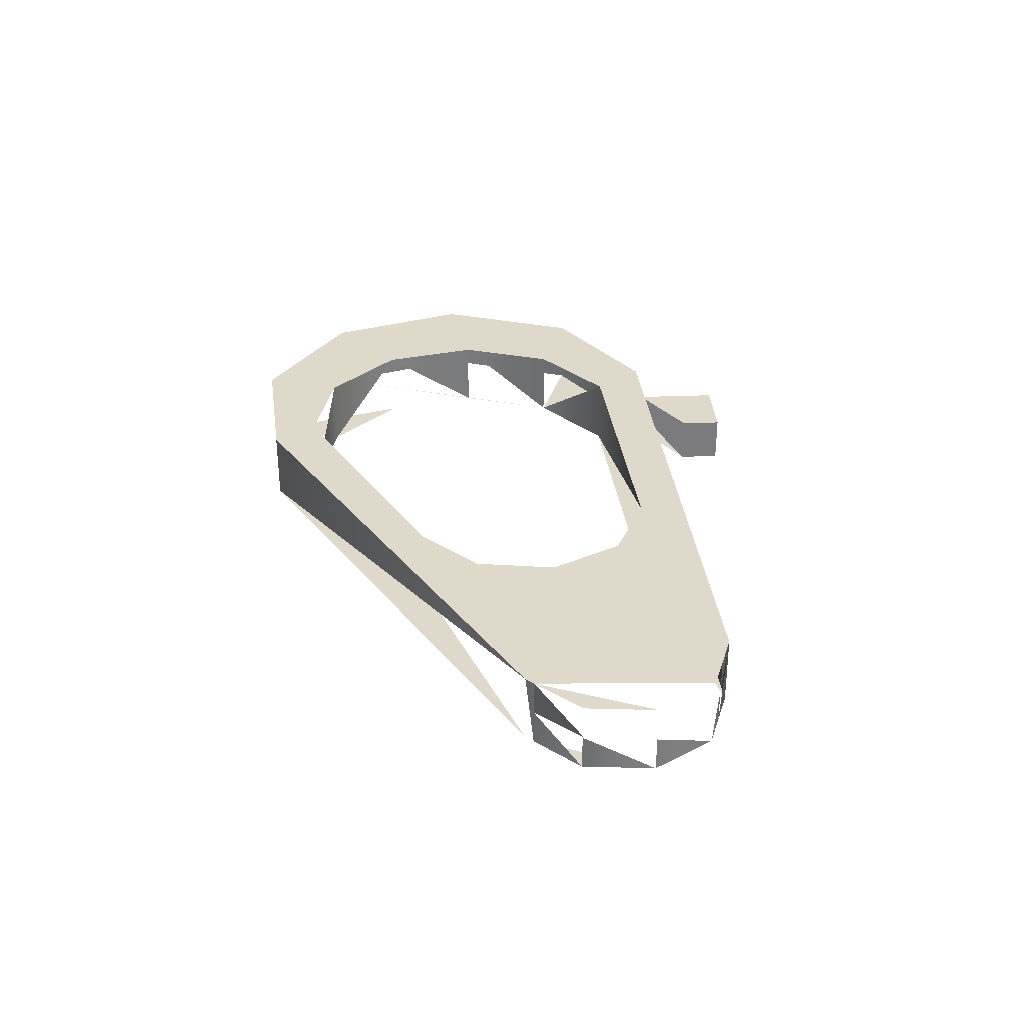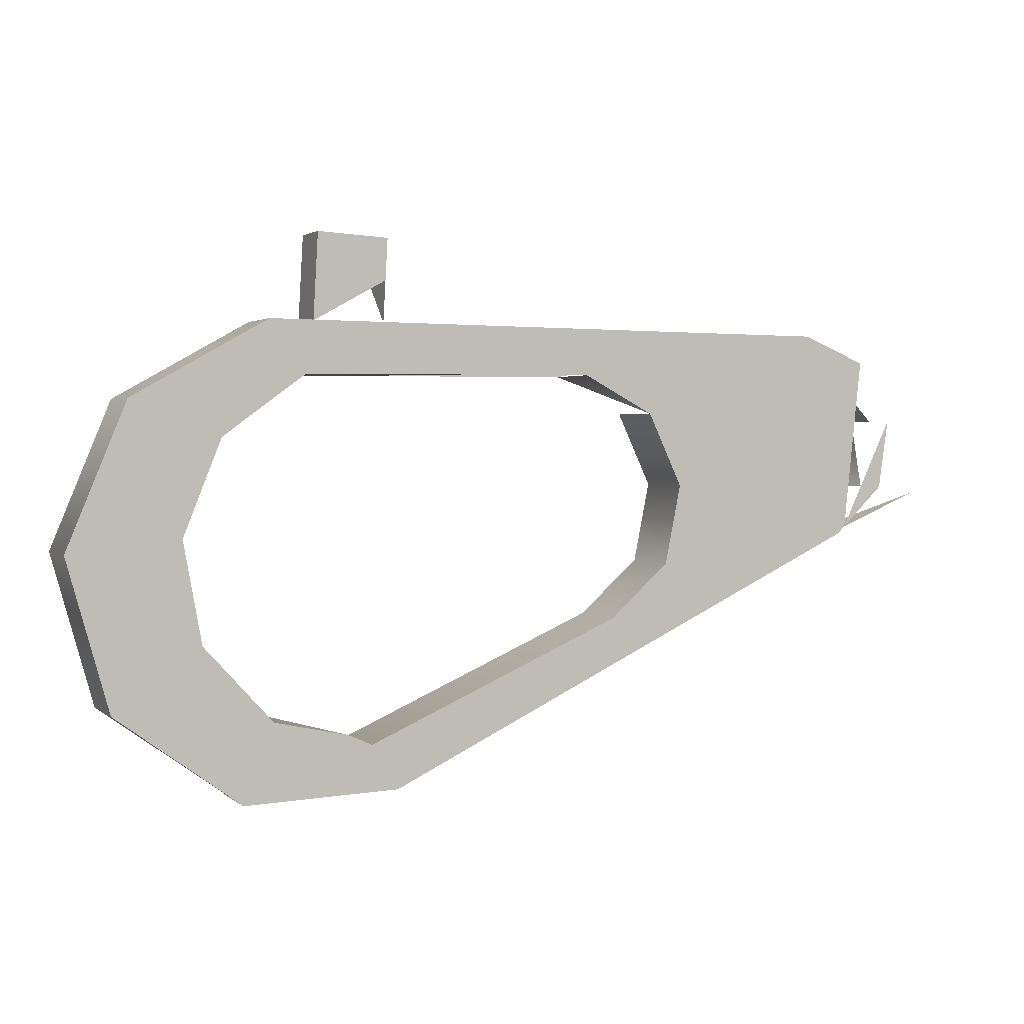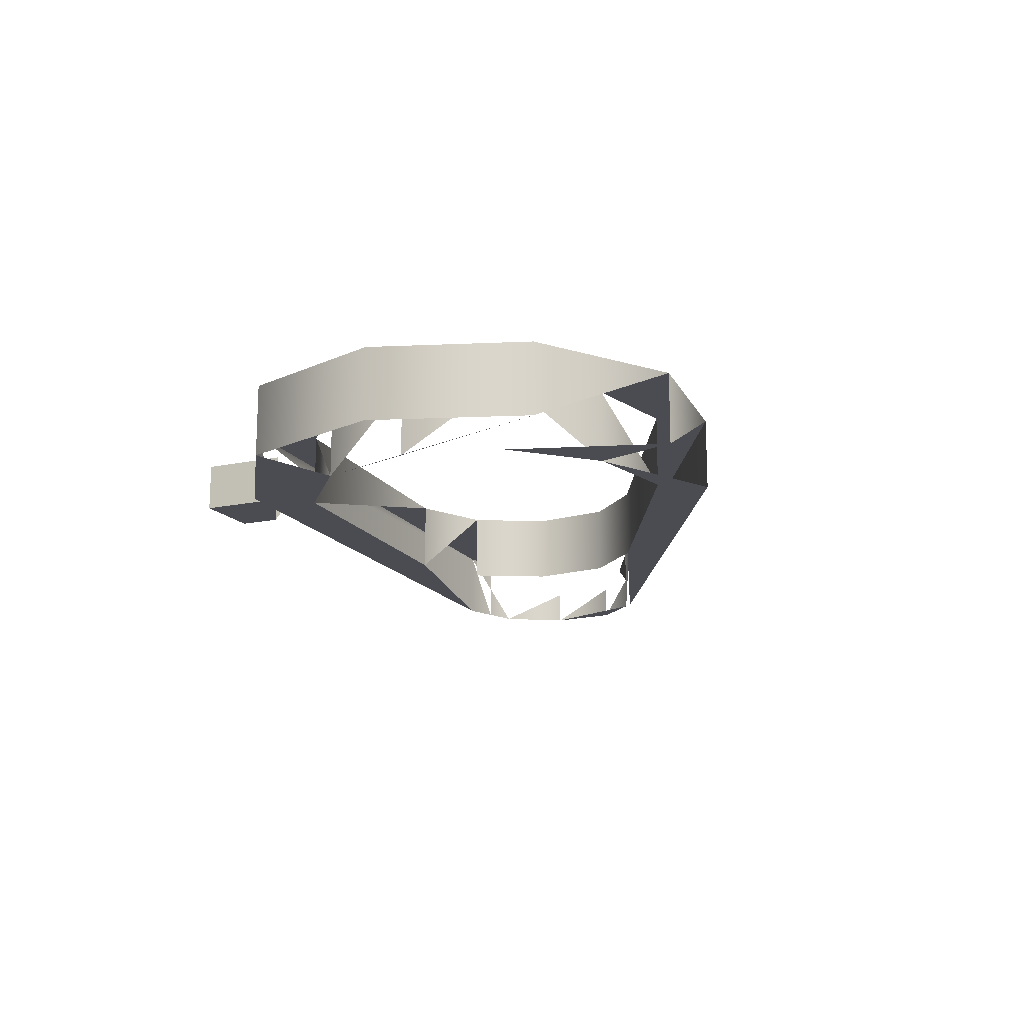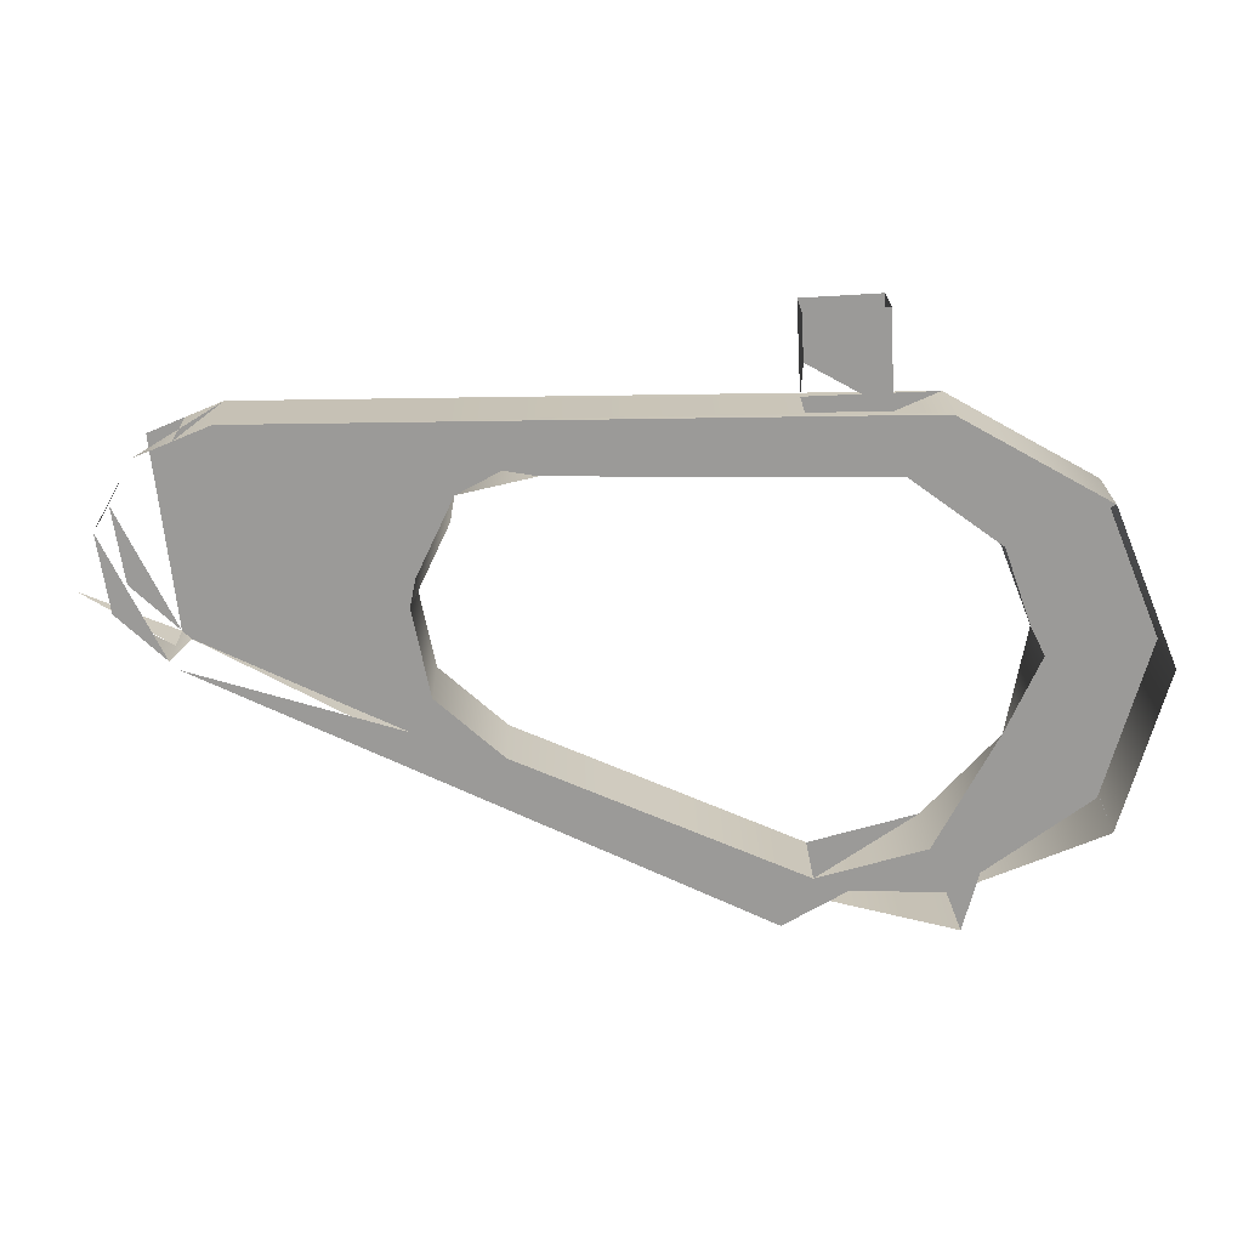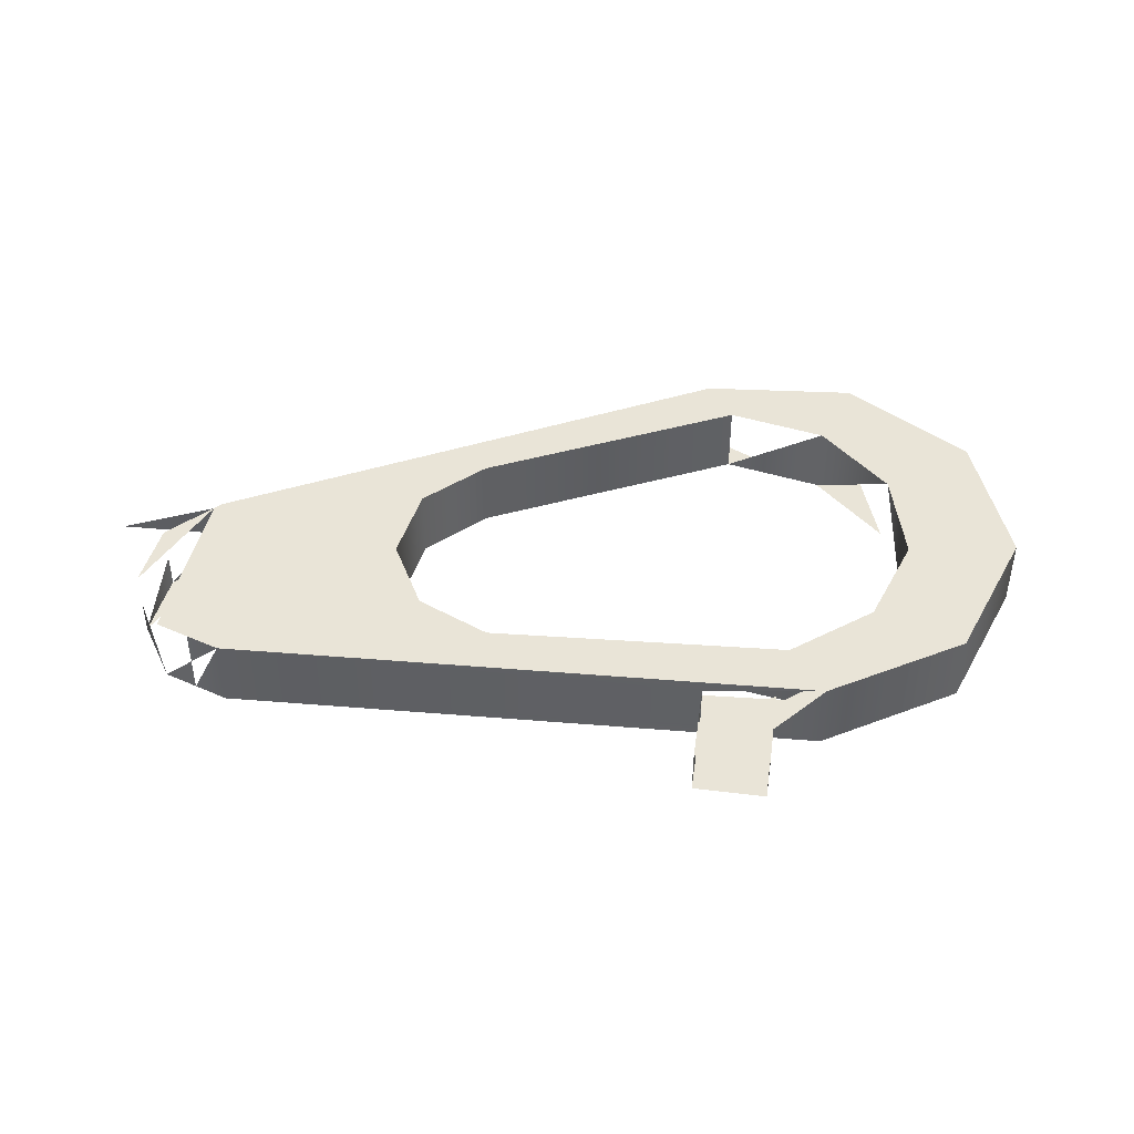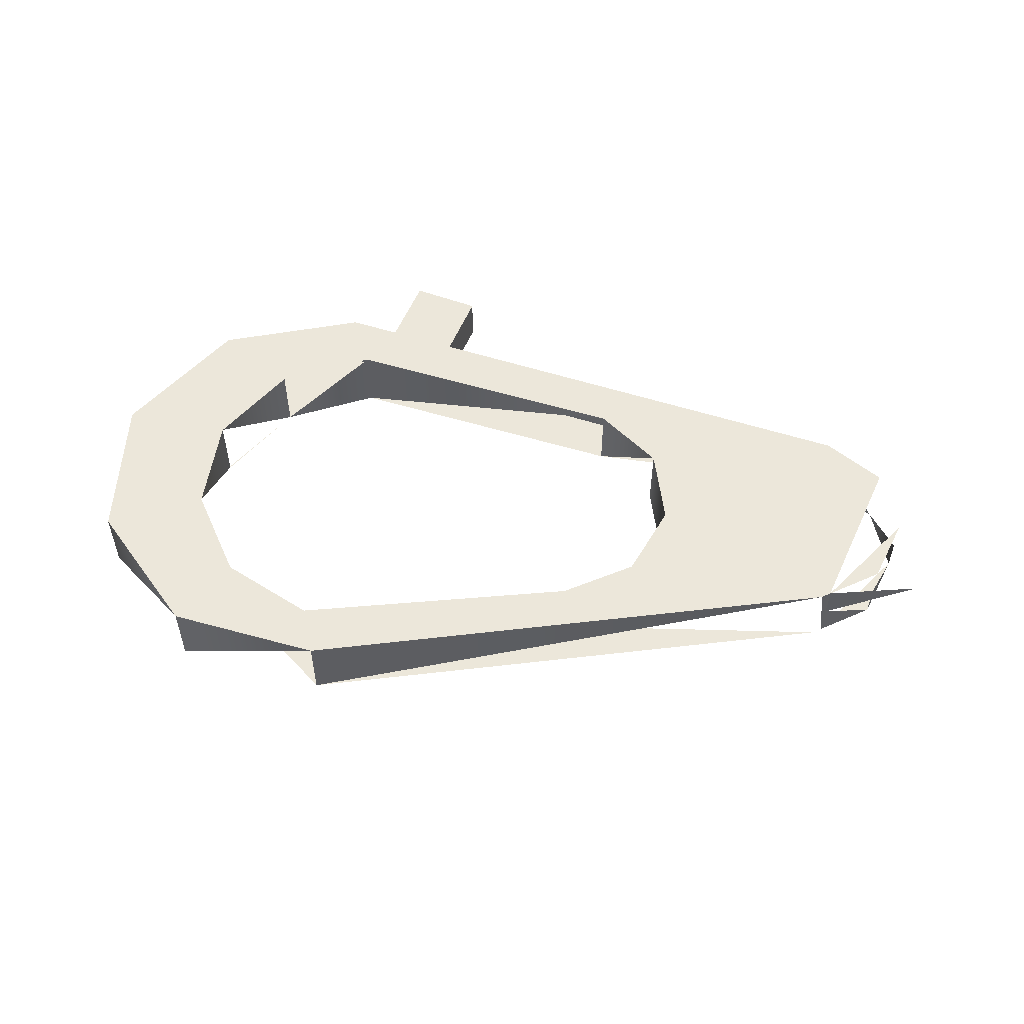
<metadata>
{"format":"obj","ext":"obj","renderer":"f3d","projection":"perspective","resolution":1024,"background":"white","views":[{"elev":31.7,"azim":-96.3,"up":"+Y"},{"elev":2.1,"azim":156.5,"up":"+Z"},{"elev":-15.5,"azim":111.0,"up":"+Y"},{"elev":20.7,"azim":-0.9,"up":"+Z"},{"elev":43.2,"azim":5.0,"up":"+Y"},{"elev":53.5,"azim":-161.5,"up":"+Y"}]}
</metadata>
<code>
v 0.5664 -0.02112 -0.06484
v 0.577 -0.02112 -0.2421
v 0.5129 -0.02112 -0.08663
v 0.4845 -0.02112 -0.01888
v 0.5359 -0.02112 -0.144
v 0.463 -0.02112 -0.0502
v 0.128 -0.02112 -0.02246
v 0.2843 -0.02112 -0.04901
v 0.5248 -0.02112 -0.2049
v 0.5012 -0.02112 -0.2975
v 0.483 -0.02112 -0.2505
v 0.4073 -0.02112 -0.2942
v 0.4234 -0.02112 -0.2669
v 0.2663 -0.02112 -0.198
v 0.1044 -0.02112 -0.1489
v 0.09961 -0.02112 -0.1444
v 0.06702 -0.02112 -0.07651
v 0.07328 -0.02112 -0.1191
v 0.4845 -0.02112 -0.01888
v 0.4562 -0.01398 -0.01917
v 0.128 -0.02112 -0.02246
v 0.4845 0.02176 -0.01888
v 0.4133 0.01462 -0.0196
v 0.4133 -0.01398 -0.0196
v 0.128 0.02176 -0.02246
v 0.1081 -0.02112 -0.03074
v 0.1081 0.00032 -0.03074
v 0.1081 0.02176 -0.03074
v 0.1081 0.00032 -0.03074
v 0.08825 -0.02112 -0.03902
v 0.1081 -0.02112 -0.03074
v 0.06702 0.00032 -0.07651
v 0.06702 -0.02112 -0.07651
v 0.07328 0.00032 -0.1191
v 0.07328 -0.02112 -0.1191
v 0.09961 0.00032 -0.1444
v 0.09961 -0.02112 -0.1444
v 0.09961 -0.02112 -0.1444
v 0.1044 0.02176 -0.1489
v 0.09961 0.02176 -0.1444
v 0.4073 -0.02112 -0.2942
v 0.4073 0.02176 -0.2942
v 0.5012 -0.02112 -0.2975
v 0.5012 0.02176 -0.2975
v 0.577 -0.02112 -0.2421
v 0.577 0.02176 -0.2421
v 0.6024 0.02176 -0.1516
v 0.6024 -0.02112 -0.1516
v 0.5664 0.02176 -0.06484
v 0.5664 -0.02112 -0.06484
v 0.577 0.02176 -0.2421
v 0.5248 0.02176 -0.2049
v 0.5359 0.02176 -0.144
v 0.5012 0.02176 -0.2975
v 0.483 0.02176 -0.2505
v 0.4073 0.02176 -0.2942
v 0.4234 0.02176 -0.2669
v 0.2663 0.02176 -0.198
v 0.1044 0.02176 -0.1489
v 0.2297 0.02176 -0.1651
v 0.22 0.02176 -0.1168
v 0.128 0.02176 -0.02246
v 0.1081 0.02176 -0.03074
v 0.08825 0.02176 -0.03902
v 0.09961 0.02176 -0.1444
v 0.06702 0.02176 -0.07651
v 0.07328 0.02176 -0.1191
v 0.5664 0.02176 -0.06484
v 0.6024 0.02176 -0.1516
v 0.5129 0.02176 -0.08663
v 0.4845 0.02176 -0.01888
v 0.463 0.02176 -0.0502
v 0.2843 0.02176 -0.04901
v 0.2409 0.02176 -0.07228
v 0.04709 0.02176 -0.1226
v 0.09961 0.00032 -0.1444
v 0.09961 0.02176 -0.1444
v 0.4105 -0.01398 0.03008
v 0.4119 0.01462 0.005242
v 0.4119 -0.01398 0.005242
v 0.4105 0.01462 0.03008
v 0.4119 0.01462 0.005242
v 0.4533 0.01462 0.03246
v 0.4548 0.01462 0.006648
v 0.4105 0.01462 0.03008
v 0.4533 -0.01398 0.03246
v 0.4119 -0.01398 0.005242
v 0.4548 -0.01398 0.006648
v 0.4105 -0.01398 0.03008
v 0.4533 0.01462 0.03246
v 0.4548 -0.01398 0.006648
v 0.4548 0.01462 0.006648
v 0.4533 -0.01398 0.03246
v 0.4562 0.01462 -0.01917
v 0.4119 0.01462 0.005242
v 0.4548 0.01462 0.006648
v 0.4119 -0.01398 0.005242
v 0.4133 0.01462 -0.0196
v 0.4119 0.01462 0.005242
v 0.4548 0.01462 0.006648
v 0.4562 -0.01398 -0.01917
v 0.4562 0.01462 -0.01917
v 0.4548 -0.01398 0.006648
v 0.4119 -0.01398 0.005242
v 0.4562 -0.01398 -0.01917
v 0.4548 -0.01398 0.006648
v 0.4234 0.02176 -0.2669
v 0.2663 -0.02112 -0.198
v 0.4234 -0.02112 -0.2669
v 0.2663 0.02176 -0.198
v 0.483 0.02176 -0.2505
v 0.483 -0.02112 -0.2505
v 0.2297 0.02176 -0.1651
v 0.2297 -0.02112 -0.1651
v 0.5248 0.02176 -0.2049
v 0.22 0.02176 -0.1168
v 0.22 -0.02112 -0.1168
v 0.5359 -0.02112 -0.144
v 0.5359 0.02176 -0.144
v 0.2409 0.02176 -0.07228
v 0.2409 -0.02112 -0.07228
v 0.5129 -0.02112 -0.08663
v 0.5129 0.02176 -0.08663
v 0.2843 -0.02112 -0.04901
v 0.2843 0.02176 -0.04901
v 0.463 0.02176 -0.0502
v 0.463 -0.02112 -0.0502
f 3 1 4
f 2 3 5
f 3 4 6
f 6 4 7
f 6 7 8
f 10 9 11
f 12 11 13
f 12 13 14
f 12 14 15
f 16 17 18
f 19 20 21
f 20 19 22
f 21 24 25
f 24 21 20
f 25 24 23
f 25 23 22
f 25 26 21
f 27 25 28
f 29 30 31
f 30 32 33
f 33 34 35
f 35 36 37
f 39 38 40
f 41 39 42
f 43 42 44
f 45 44 46
f 47 45 46
f 45 47 48
f 49 48 47
f 48 49 50
f 49 19 50
f 19 49 22
f 51 52 53
f 52 51 54
f 52 54 55
f 55 54 56
f 55 56 57
f 57 56 58
f 58 56 59
f 58 59 60
f 60 59 61
f 61 59 62
f 62 59 63
f 63 59 64
f 64 59 65
f 66 65 67
f 51 68 69
f 68 51 70
f 68 70 71
f 70 51 53
f 71 70 72
f 71 72 62
f 62 72 73
f 62 73 74
f 62 74 61
f 76 75 77
f 78 79 80
f 79 78 81
f 82 83 84
f 83 82 85
f 86 87 88
f 87 86 89
f 90 91 92
f 91 90 93
f 94 95 96
f 98 97 99
f 100 101 102
f 101 100 103
f 104 105 106
f 107 108 109
f 108 107 110
f 111 109 112
f 113 108 110
f 108 113 114
f 112 115 111
f 116 114 113
f 114 116 117
f 115 118 119
f 120 117 116
f 117 120 121
f 119 122 123
f 124 120 125
f 126 122 127
f 127 125 126

</code>
